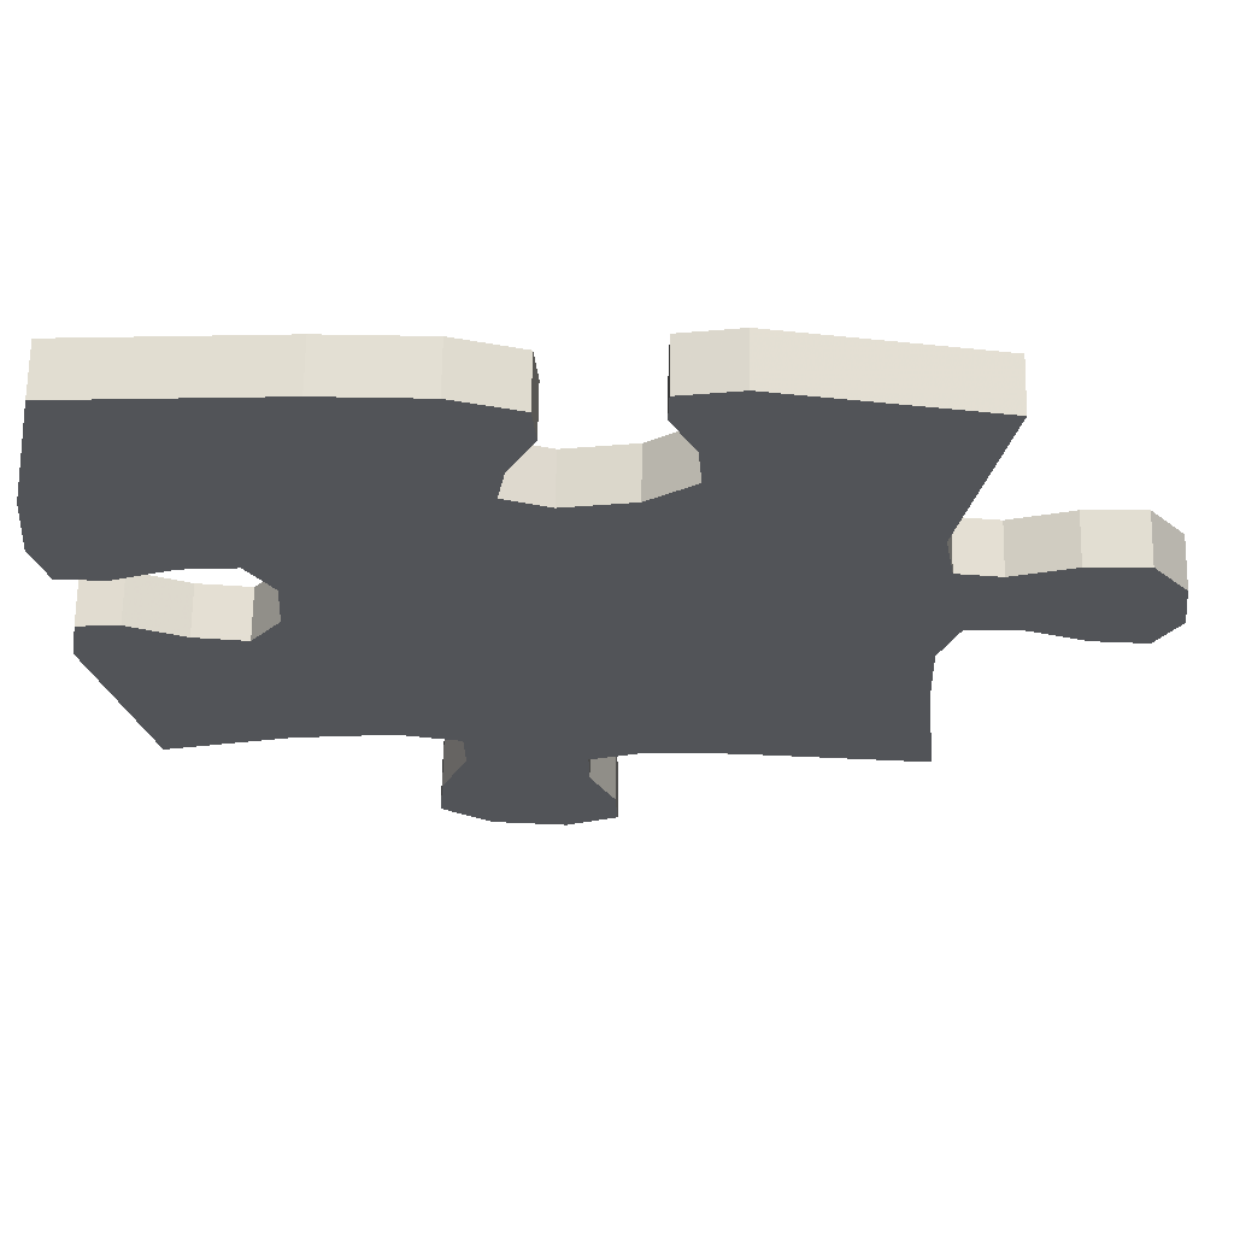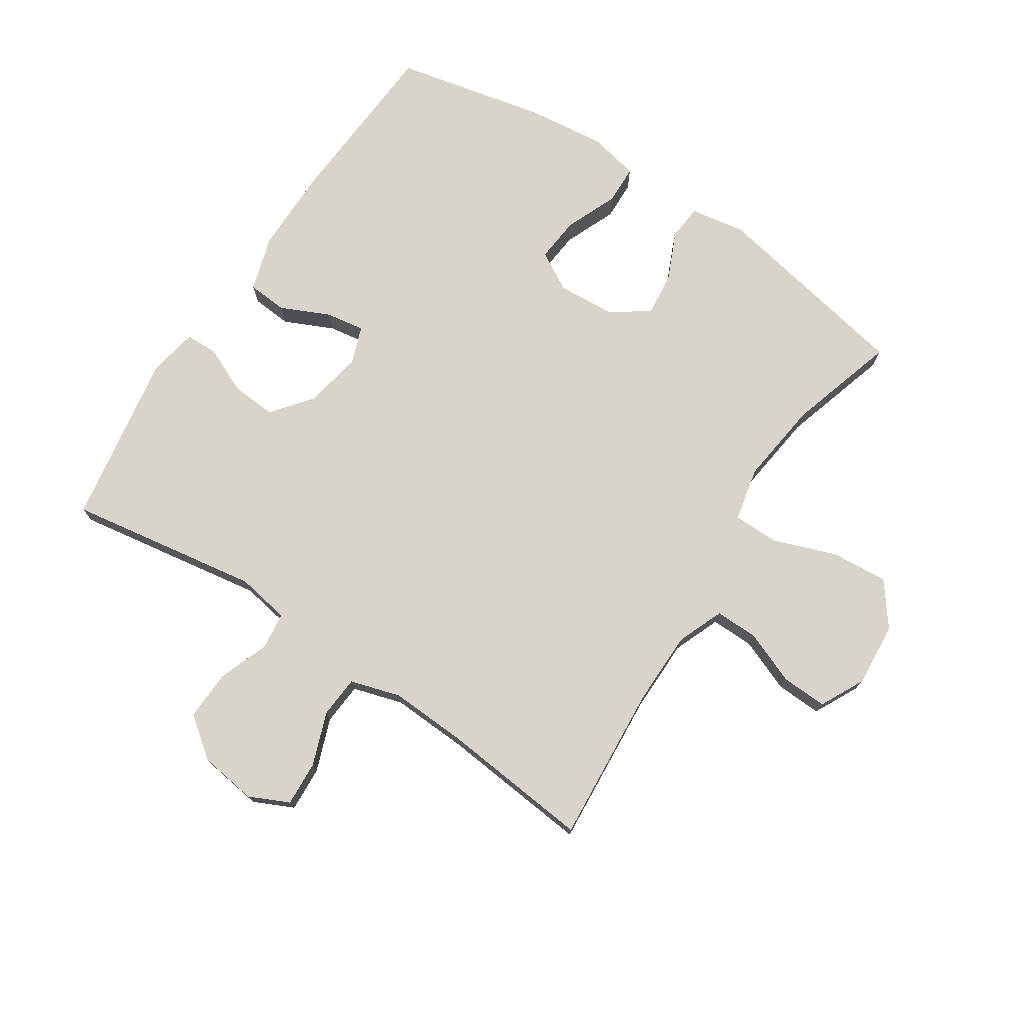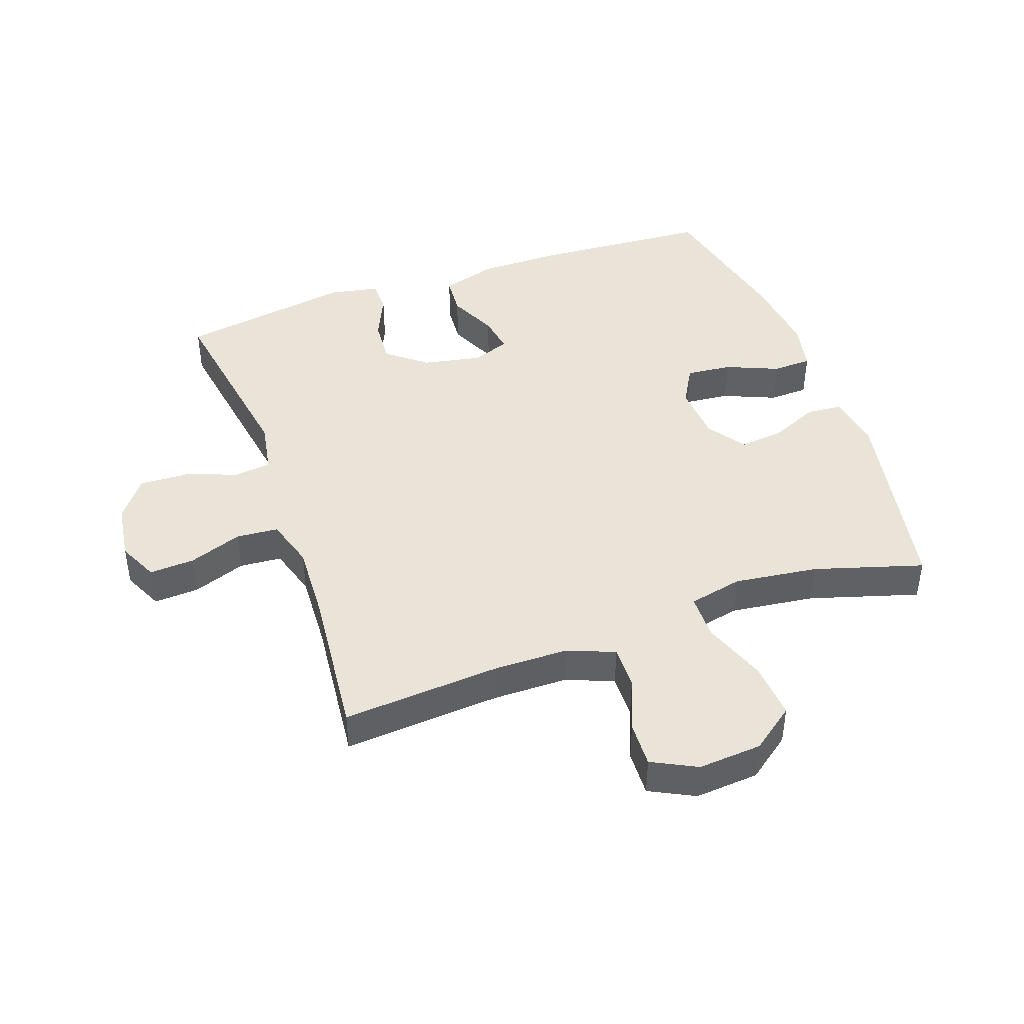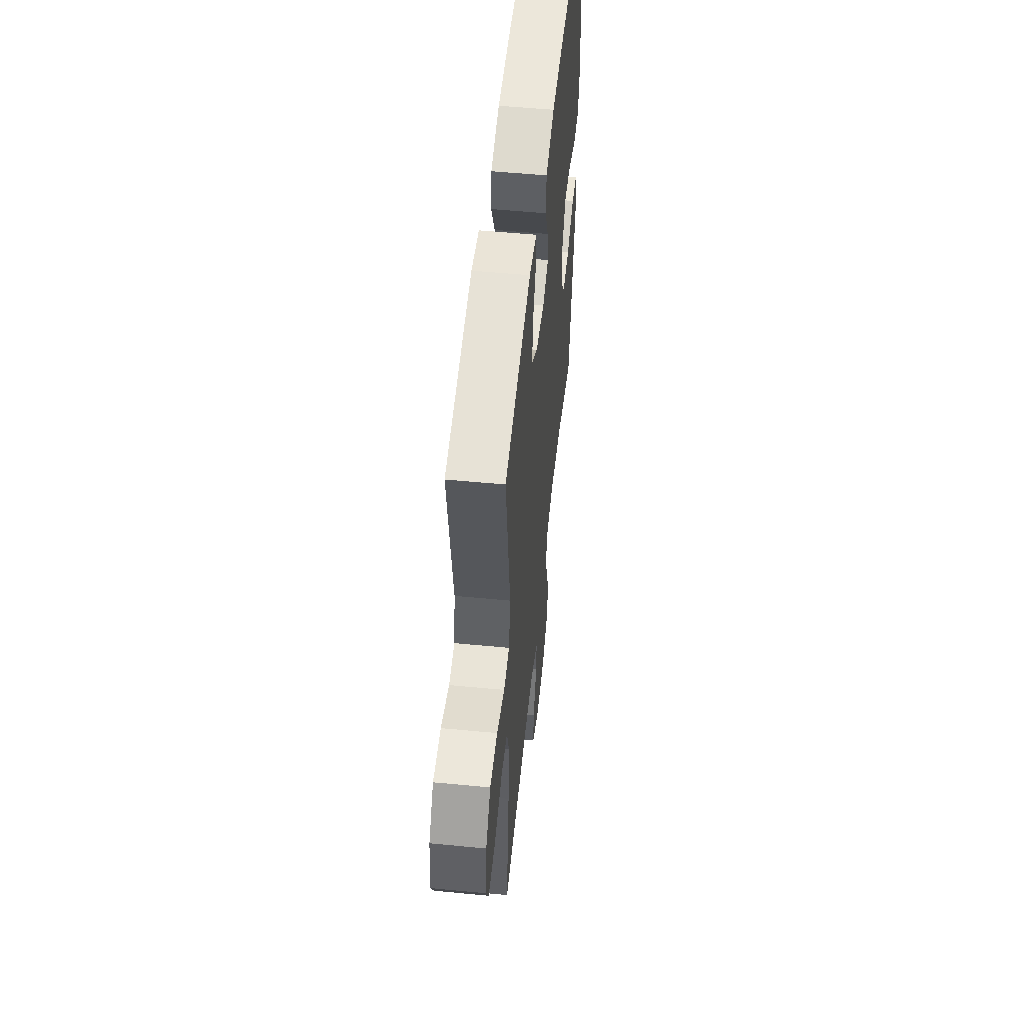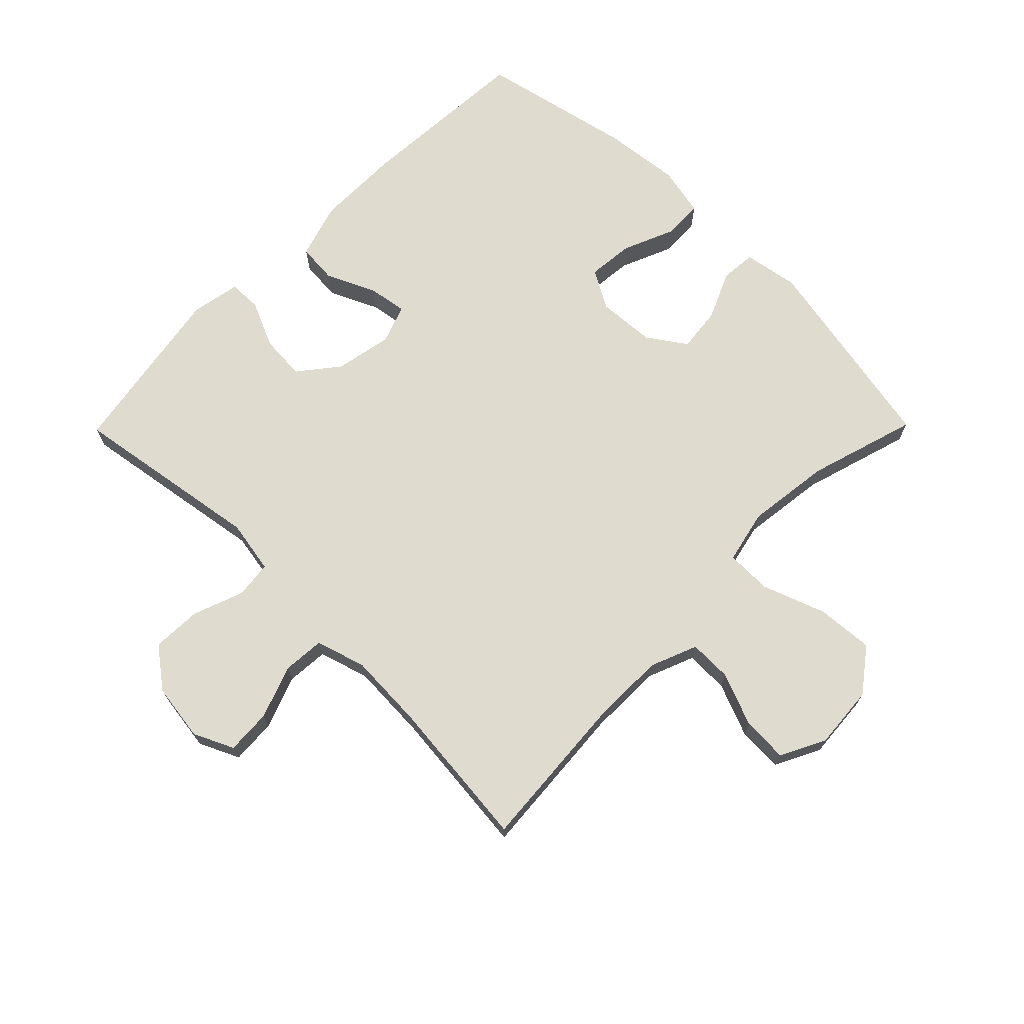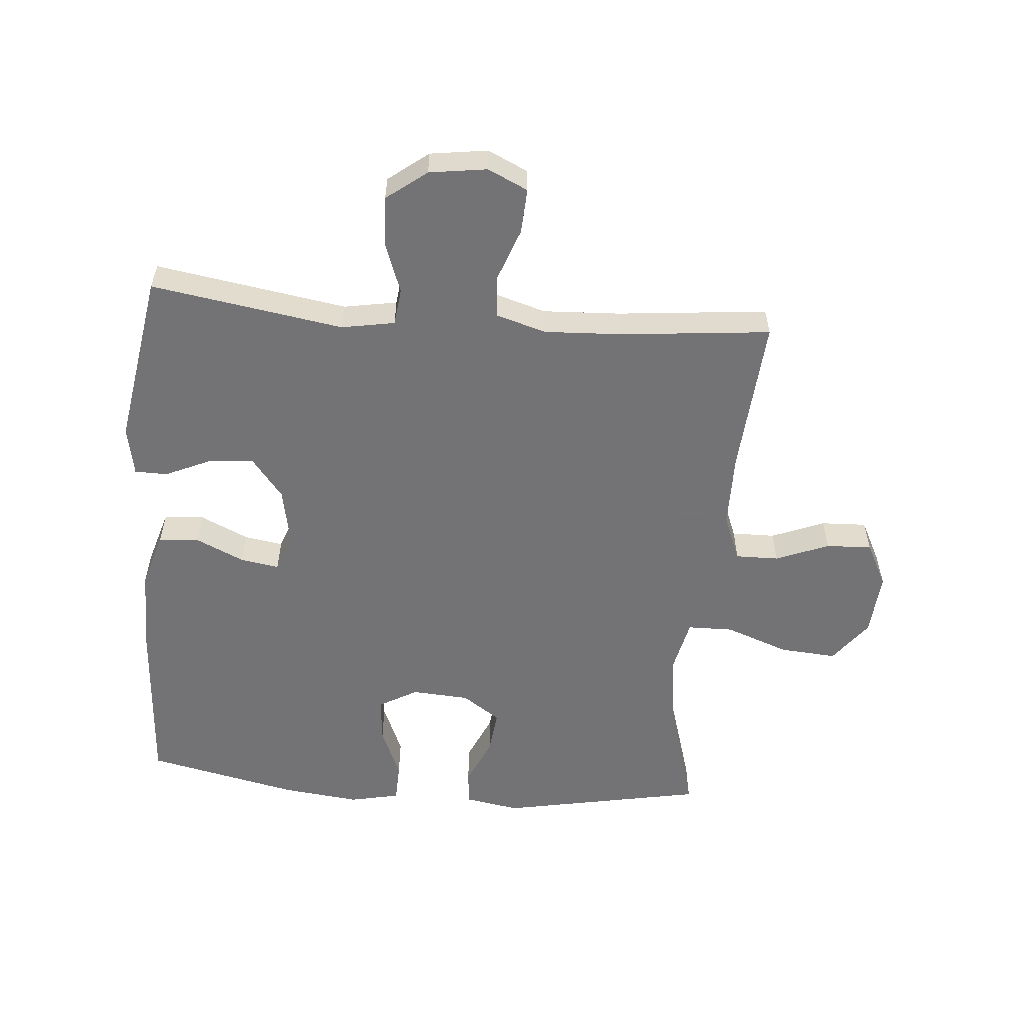
<metadata>
{"format":"obj","ext":"obj","renderer":"f3d","projection":"perspective","resolution":1024,"background":"white","views":[{"elev":67.1,"azim":1.0,"up":"+Z"},{"elev":74.9,"azim":123.3,"up":"+Y"},{"elev":43.5,"azim":160.5,"up":"+Y"},{"elev":53.8,"azim":95.9,"up":"+Z"},{"elev":70.4,"azim":134.6,"up":"+Y"},{"elev":-56.0,"azim":85.2,"up":"+Y"}]}
</metadata>
<code>
v 0.5 0.07 0.5
v 0.451 0.07 0.193
v 0.466 0.07 0.108
v 0.525 0.07 0.101
v 0.607 0.07 0.131
v 0.686 0.07 0.134
v 0.735 0.07 0.07
v 0.748 0.07 -0.022
v 0.718 0.07 -0.086
v 0.646 0.07 -0.082
v 0.561 0.07 -0.051
v 0.494 0.07 -0.056
v 0.47 0.07 -0.136
v 0.476 0.07 -0.26
v 0.5 0.07 -0.5
v 0.248 0.07 -0.481
v 0.129 0.07 -0.482
v 0.054 0.07 -0.512
v 0.055 0.07 -0.581
v 0.089 0.07 -0.666
v 0.092 0.07 -0.739
v 0.021 0.07 -0.775
v -0.081 0.07 -0.767
v -0.15 0.07 -0.715
v -0.143 0.07 -0.624
v -0.106 0.07 -0.523
v -0.107 0.07 -0.45
v -0.193 0.07 -0.431
v -0.327 0.07 -0.448
v -0.5 0.07 -0.5
v -0.563 0.07 -0.174
v -0.548 0.07 -0.086
v -0.492 0.07 -0.081
v -0.415 0.07 -0.115
v -0.344 0.07 -0.123
v -0.302 0.07 -0.062
v -0.296 0.07 0.03
v -0.331 0.07 0.092
v -0.404 0.07 0.085
v -0.487 0.07 0.05
v -0.55 0.07 0.052
v -0.567 0.07 0.132
v -0.553 0.07 0.256
v -0.5 0.07 0.5
v -0.221 0.07 0.518
v -0.084 0.07 0.518
v 0.005 0.07 0.491
v 0.01 0.07 0.427
v -0.026 0.07 0.349
v -0.036 0.07 0.287
v 0.025 0.07 0.265
v 0.117 0.07 0.283
v 0.18 0.07 0.333
v 0.175 0.07 0.405
v 0.142 0.07 0.479
v 0.143 0.07 0.531
v 0.222 0.07 0.546
v 0.5 0 0.5
v 0.451 0 0.193
v 0.466 0 0.108
v 0.525 0 0.101
v 0.607 0 0.131
v 0.686 0 0.134
v 0.735 0 0.07
v 0.748 0 -0.022
v 0.718 0 -0.086
v 0.646 0 -0.082
v 0.561 0 -0.051
v 0.494 0 -0.056
v 0.47 0 -0.136
v 0.476 0 -0.26
v 0.5 0 -0.5
v 0.248 0 -0.481
v 0.129 0 -0.482
v 0.054 0 -0.512
v 0.055 0 -0.581
v 0.089 0 -0.666
v 0.092 0 -0.739
v 0.021 0 -0.775
v -0.081 0 -0.767
v -0.15 0 -0.715
v -0.143 0 -0.624
v -0.106 0 -0.523
v -0.107 0 -0.45
v -0.193 0 -0.431
v -0.327 0 -0.448
v -0.5 0 -0.5
v -0.563 0 -0.174
v -0.548 0 -0.086
v -0.492 0 -0.081
v -0.415 0 -0.115
v -0.344 0 -0.123
v -0.302 0 -0.062
v -0.296 0 0.03
v -0.331 0 0.092
v -0.404 0 0.085
v -0.487 0 0.05
v -0.55 0 0.052
v -0.567 0 0.132
v -0.553 0 0.256
v -0.5 0 0.5
v -0.221 0 0.518
v -0.084 0 0.518
v 0.005 0 0.491
v 0.01 0 0.427
v -0.026 0 0.349
v -0.036 0 0.287
v 0.025 0 0.265
v 0.117 0 0.283
v 0.18 0 0.333
v 0.175 0 0.405
v 0.142 0 0.479
v 0.143 0 0.531
v 0.222 0 0.546
f 57 1 2
f 56 57 2
f 55 56 2
f 54 55 2
f 53 54 2 3
f 52 53 3
f 51 52 3
f 47 48 49
f 46 47 49
f 45 46 49
f 44 45 49
f 43 44 49
f 42 43 49
f 41 42 49
f 40 41 49
f 39 40 49
f 38 39 49 50
f 37 38 50 51
f 32 33 34
f 31 32 34
f 30 31 34
f 29 30 34
f 28 29 34 35
f 27 28 35 36
f 24 25 26
f 23 24 26
f 22 23 26
f 21 22 26
f 20 21 26
f 19 20 26
f 18 19 26 27
f 37 51 3
f 36 37 3
f 27 36 3
f 18 27 3
f 17 18 3
f 9 10 11
f 8 9 11
f 7 8 11
f 6 7 11
f 5 6 11
f 4 5 11
f 4 11 12
f 4 12 13
f 3 4 13
f 17 3 13
f 16 17 13
f 16 13 14
f 14 15 16
f 59 58 114
f 59 114 113
f 59 113 112
f 59 112 111
f 60 59 111 110
f 60 110 109
f 60 109 108
f 106 105 104
f 106 104 103
f 106 103 102
f 106 102 101
f 106 101 100
f 106 100 99
f 106 99 98
f 106 98 97
f 106 97 96
f 107 106 96 95
f 108 107 95 94
f 91 90 89
f 91 89 88
f 91 88 87
f 91 87 86
f 92 91 86 85
f 93 92 85 84
f 83 82 81
f 83 81 80
f 83 80 79
f 83 79 78
f 83 78 77
f 83 77 76
f 84 83 76 75
f 60 108 94
f 60 94 93
f 60 93 84
f 60 84 75
f 60 75 74
f 68 67 66
f 68 66 65
f 68 65 64
f 68 64 63
f 68 63 62
f 68 62 61
f 69 68 61
f 70 69 61
f 70 61 60
f 70 60 74
f 70 74 73
f 71 70 73
f 73 72 71
f 1 58 59 2
f 2 59 60 3
f 3 60 61 4
f 4 61 62 5
f 5 62 63 6
f 6 63 64 7
f 7 64 65 8
f 8 65 66 9
f 9 66 67 10
f 10 67 68 11
f 11 68 69 12
f 12 69 70 13
f 13 70 71 14
f 14 71 72 15
f 15 72 73 16
f 16 73 74 17
f 17 74 75 18
f 18 75 76 19
f 19 76 77 20
f 20 77 78 21
f 21 78 79 22
f 22 79 80 23
f 23 80 81 24
f 24 81 82 25
f 25 82 83 26
f 26 83 84 27
f 27 84 85 28
f 28 85 86 29
f 29 86 87 30
f 30 87 88 31
f 31 88 89 32
f 32 89 90 33
f 33 90 91 34
f 34 91 92 35
f 35 92 93 36
f 36 93 94 37
f 37 94 95 38
f 38 95 96 39
f 39 96 97 40
f 40 97 98 41
f 41 98 99 42
f 42 99 100 43
f 43 100 101 44
f 44 101 102 45
f 45 102 103 46
f 46 103 104 47
f 47 104 105 48
f 48 105 106 49
f 49 106 107 50
f 50 107 108 51
f 51 108 109 52
f 52 109 110 53
f 53 110 111 54
f 54 111 112 55
f 55 112 113 56
f 56 113 114 57
f 57 114 58 1

</code>
